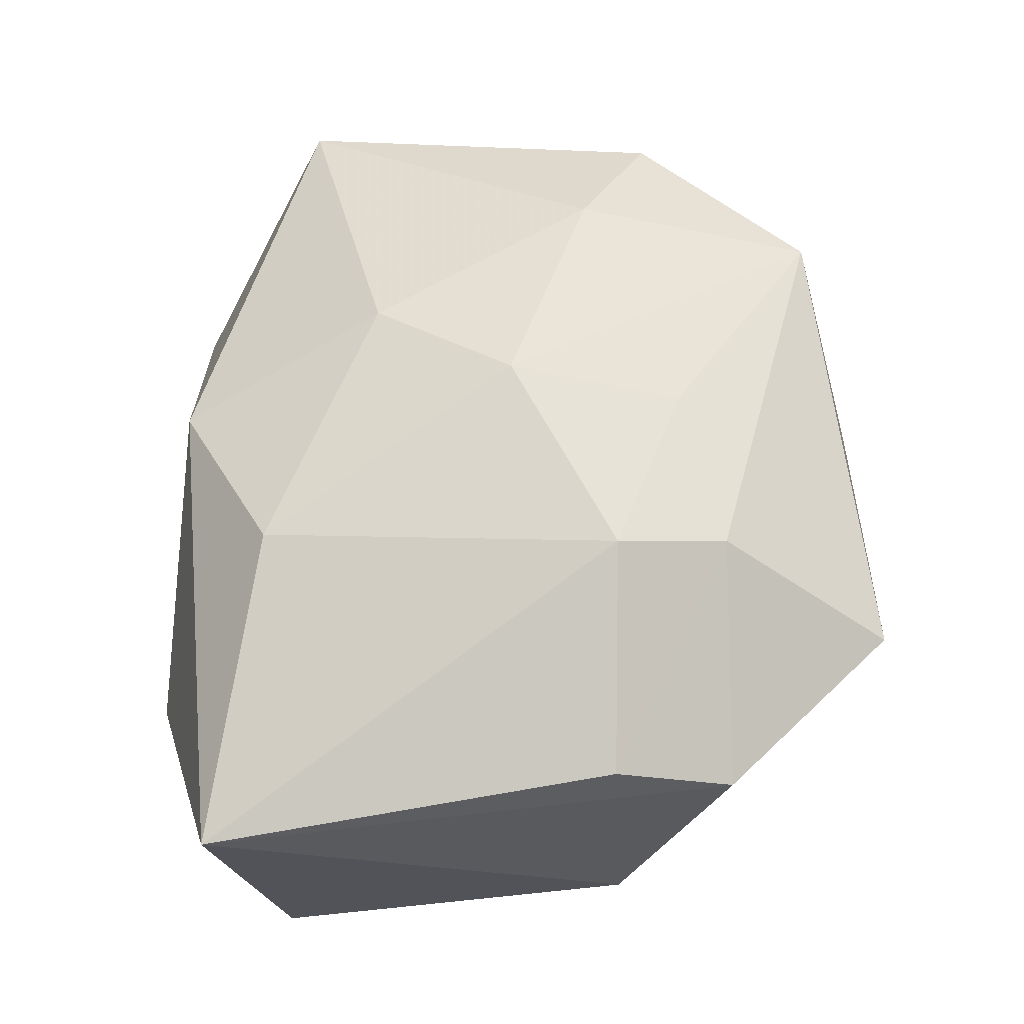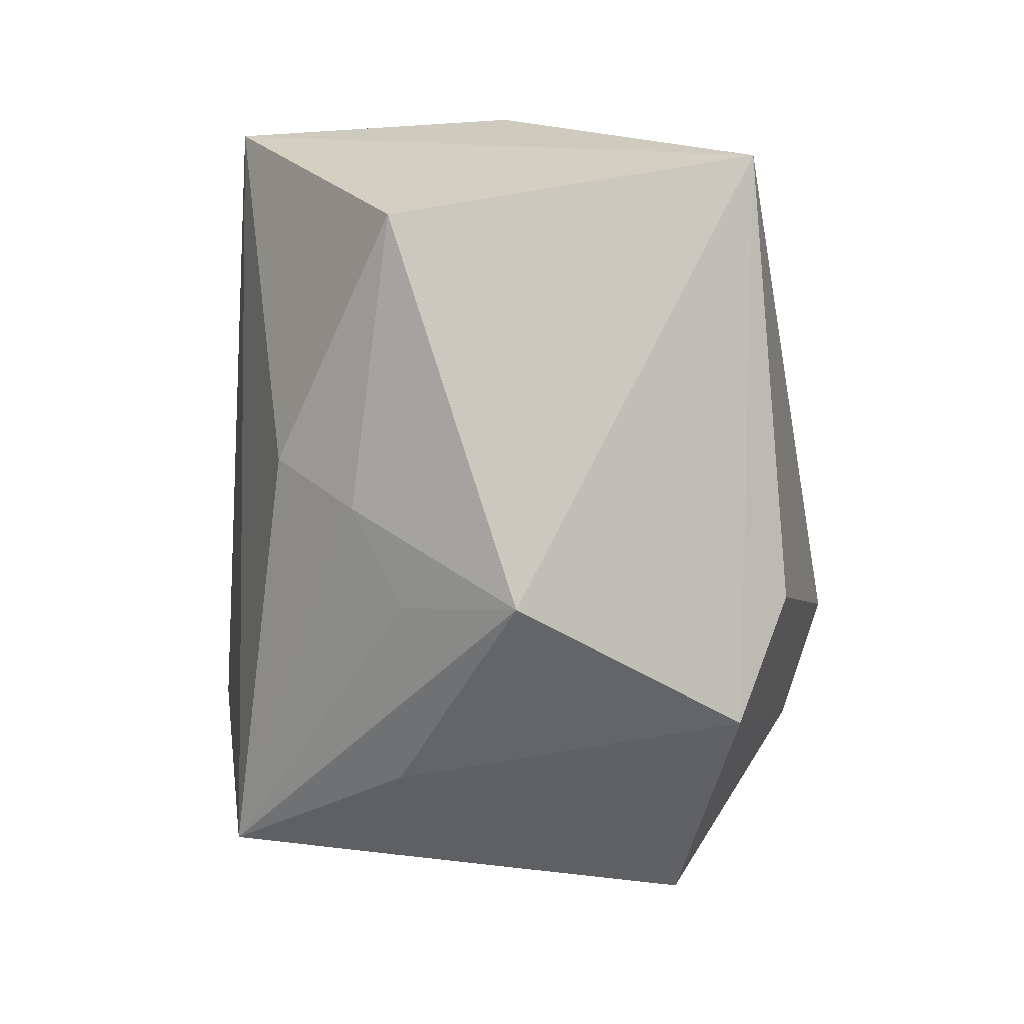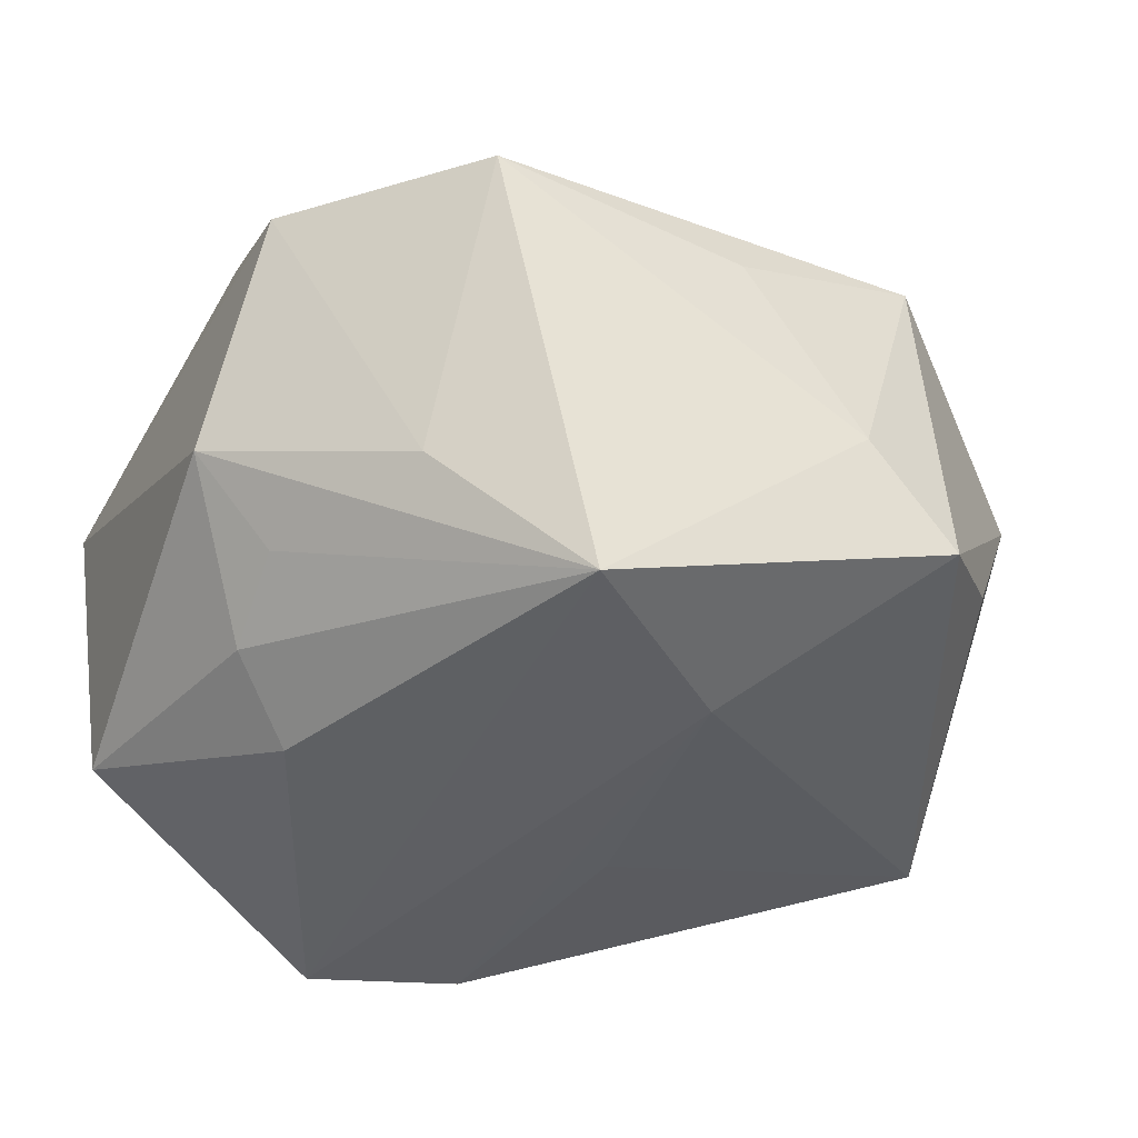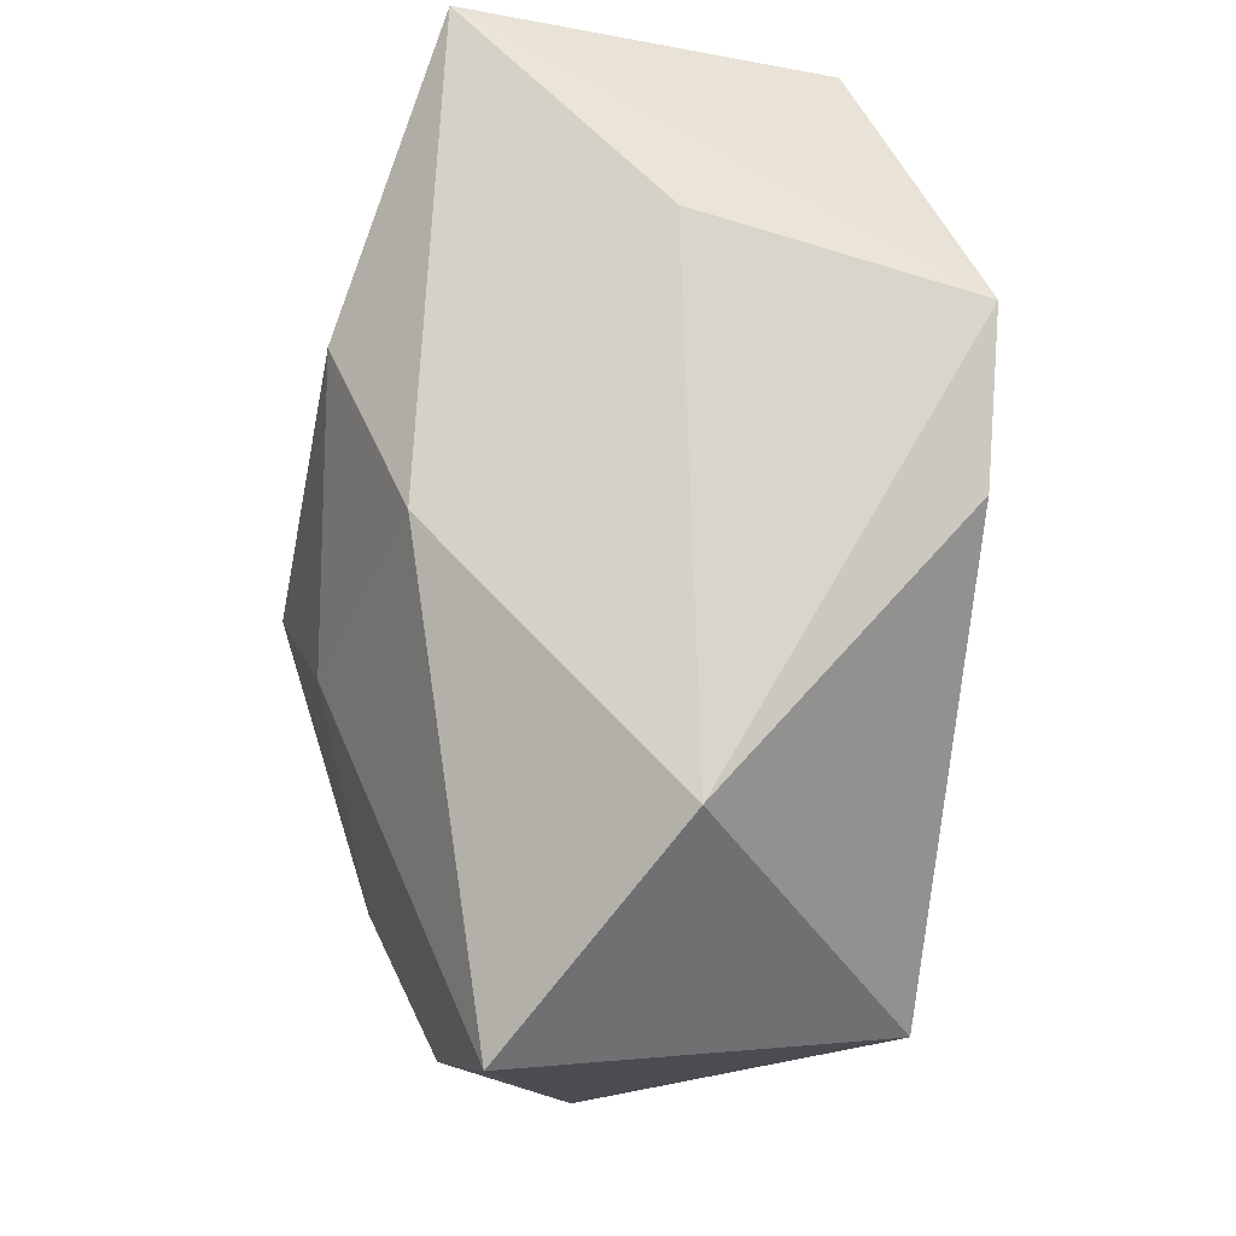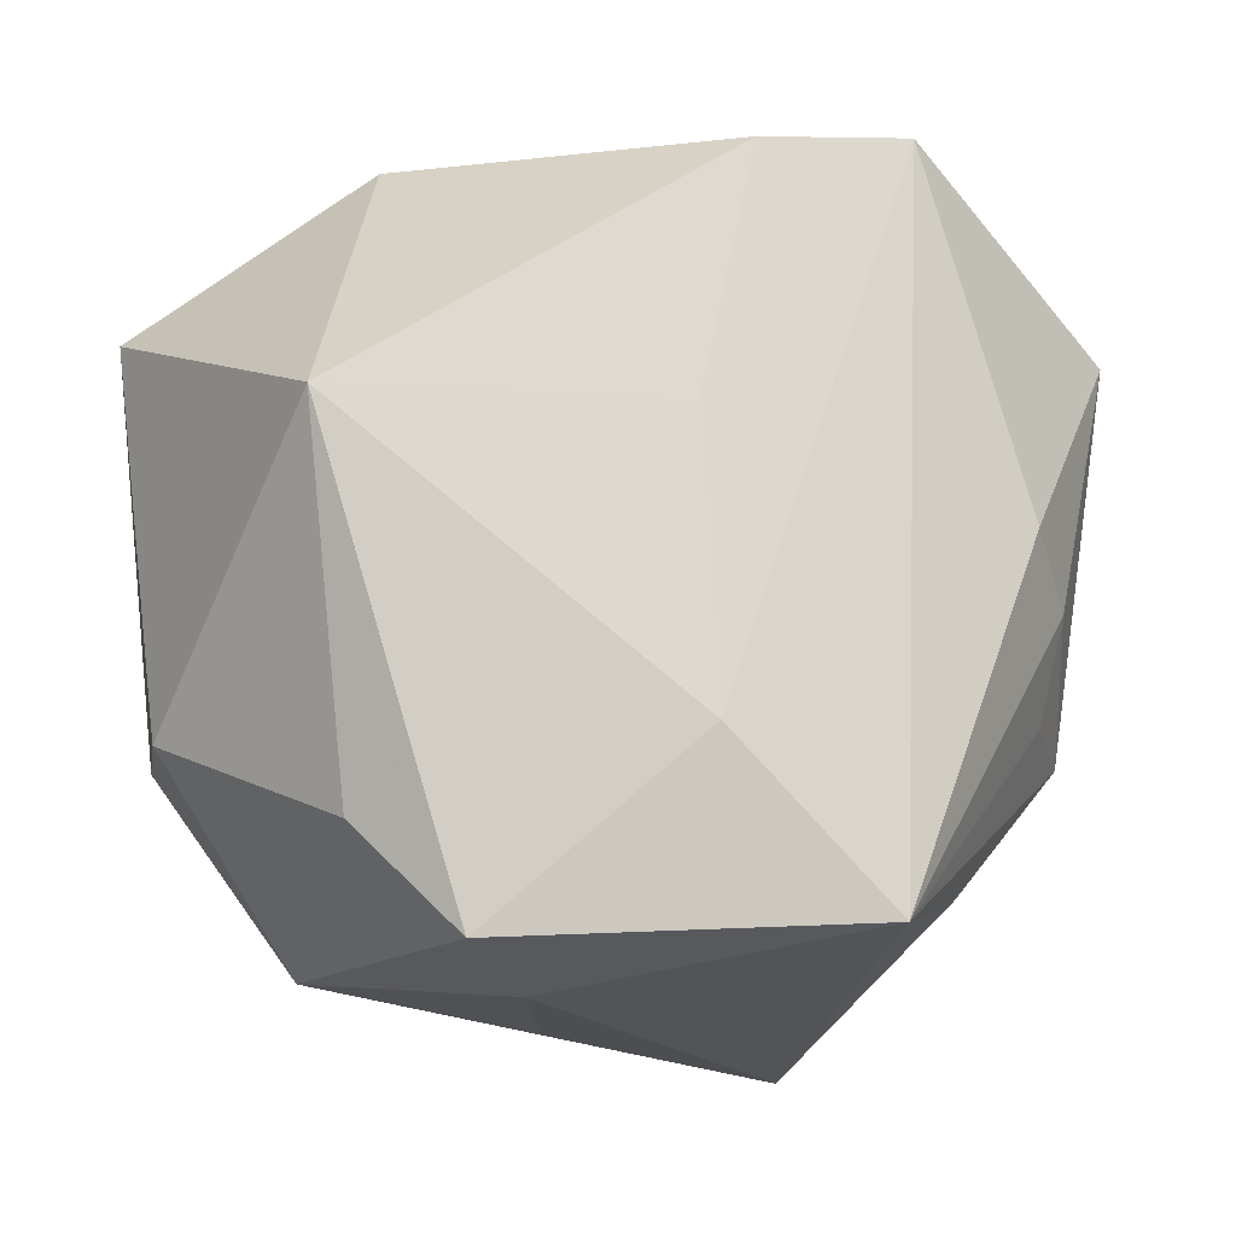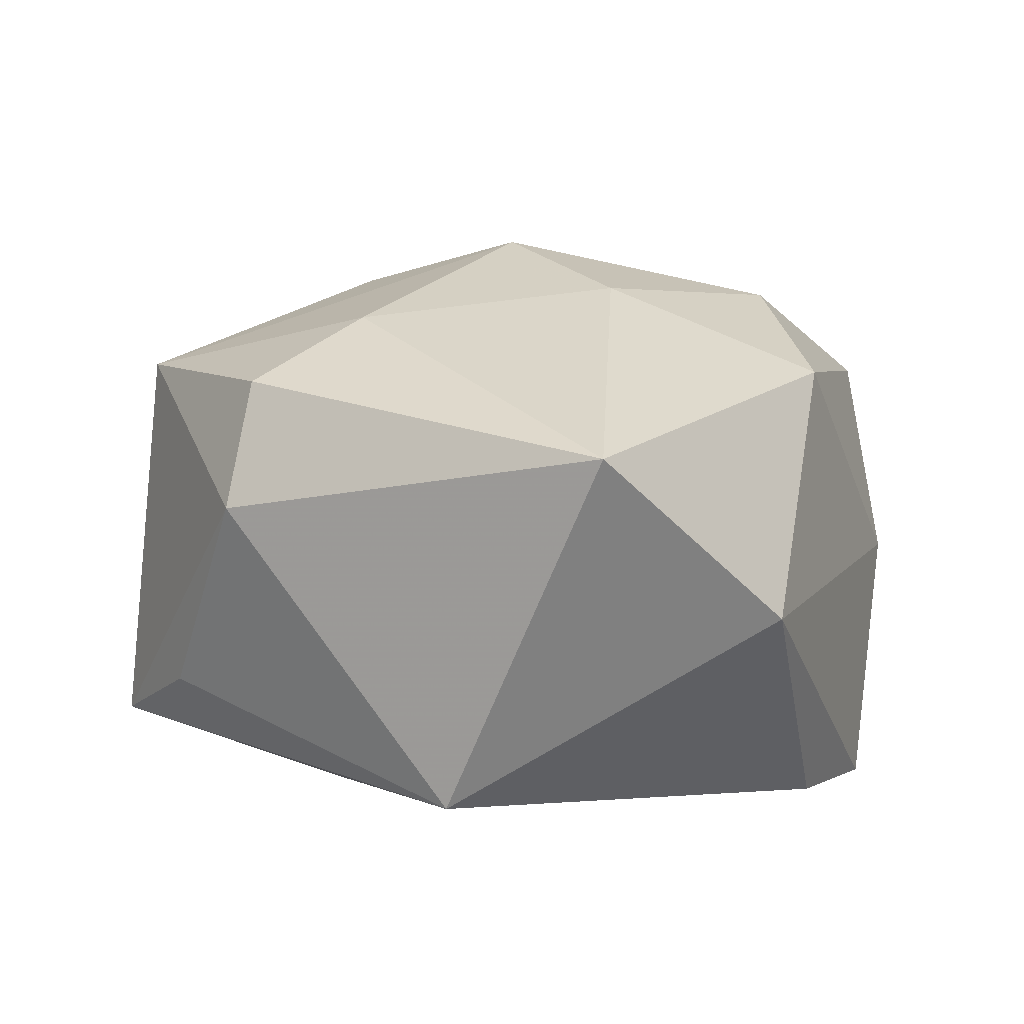
<metadata>
{"format":"obj","ext":"obj","renderer":"f3d","projection":"perspective","resolution":1024,"background":"white","views":[{"elev":61.2,"azim":-90.7,"up":"+Z"},{"elev":-2.7,"azim":-100.8,"up":"+Y"},{"elev":-40.5,"azim":-21.8,"up":"+Z"},{"elev":71.6,"azim":89.8,"up":"+Y"},{"elev":-20.2,"azim":153.8,"up":"+Y"},{"elev":6.7,"azim":106.9,"up":"+Z"}]}
</metadata>
<code>
v 0.0003585 -0.01861 0.02889
v -0.03317 -0.01197 -0.01542
v 0.02537 -0.03449 0.02002
v 0.04037 -0.01674 0.0193
v 0.04761 0.02208 0.01307
v 0.00178 -0.000795 0.03342
v -0.04081 0.02501 -0.01788
v -0.03889 -0.02309 0.01686
v -0.01822 -0.01139 0.03162
v -0.02639 0.002749 -0.02673
v 0.004589 -0.03875 0.01185
v 0.008774 0.007411 -0.02833
v -0.02167 -0.04052 0.01488
v 0.02776 -0.009401 0.02548
v 0.01557 -0.04052 -0.008999
v -0.04465 0.03116 0.01672
v 0.002723 0.03442 -0.02816
v 0.04412 -0.01813 0.006667
v 0.04189 0.004463 -0.02326
v -0.02394 -0.02891 -0.01415
v -0.009616 -0.03586 -0.02925
v 0.007597 -0.02099 -0.02925
v 0.004001 0.03477 0.01915
v -0.04149 -0.01219 -0.00569
v 0.01192 0.01355 0.02841
v 0.03374 -0.02846 -0.01326
v 0.02506 -0.03862 -0.01862
v -0.03939 -0.01091 0.0214
v -0.03311 -0.002429 -0.02023
v -0.01467 0.02506 0.02716
v -0.01315 0.03765 -0.02925
v -0.02137 0.03871 -0.003044
v 0.02913 0.03599 -0.004452
v -0.0165 -0.02281 0.02814
f 7 16 31
f 7 24 16
f 16 24 8
f 10 7 31
f 31 16 32
f 16 23 32
f 30 23 16
f 30 9 6
f 16 9 30
f 6 9 1
f 1 3 6
f 28 9 16
f 16 8 28
f 24 7 29
f 7 10 29
f 19 12 17
f 15 27 3
f 34 1 9
f 34 8 13
f 13 3 34
f 3 1 34
f 9 28 34
f 34 28 8
f 25 5 23
f 25 30 6
f 23 30 25
f 21 29 10
f 21 10 31
f 21 15 13
f 27 15 21
f 33 17 31
f 33 5 19
f 19 17 33
f 23 5 33
f 31 32 33
f 33 32 23
f 11 3 13
f 13 15 11
f 11 15 3
f 6 3 14
f 3 4 14
f 14 25 6
f 5 25 14
f 14 4 5
f 26 27 19
f 19 5 18
f 5 4 18
f 18 26 19
f 18 4 3
f 3 27 18
f 27 26 18
f 24 29 2
f 2 21 24
f 29 21 2
f 22 21 31
f 31 17 22
f 22 17 12
f 22 12 19
f 19 27 22
f 27 21 22
f 20 21 13
f 24 21 20
f 13 8 20
f 20 8 24

</code>
